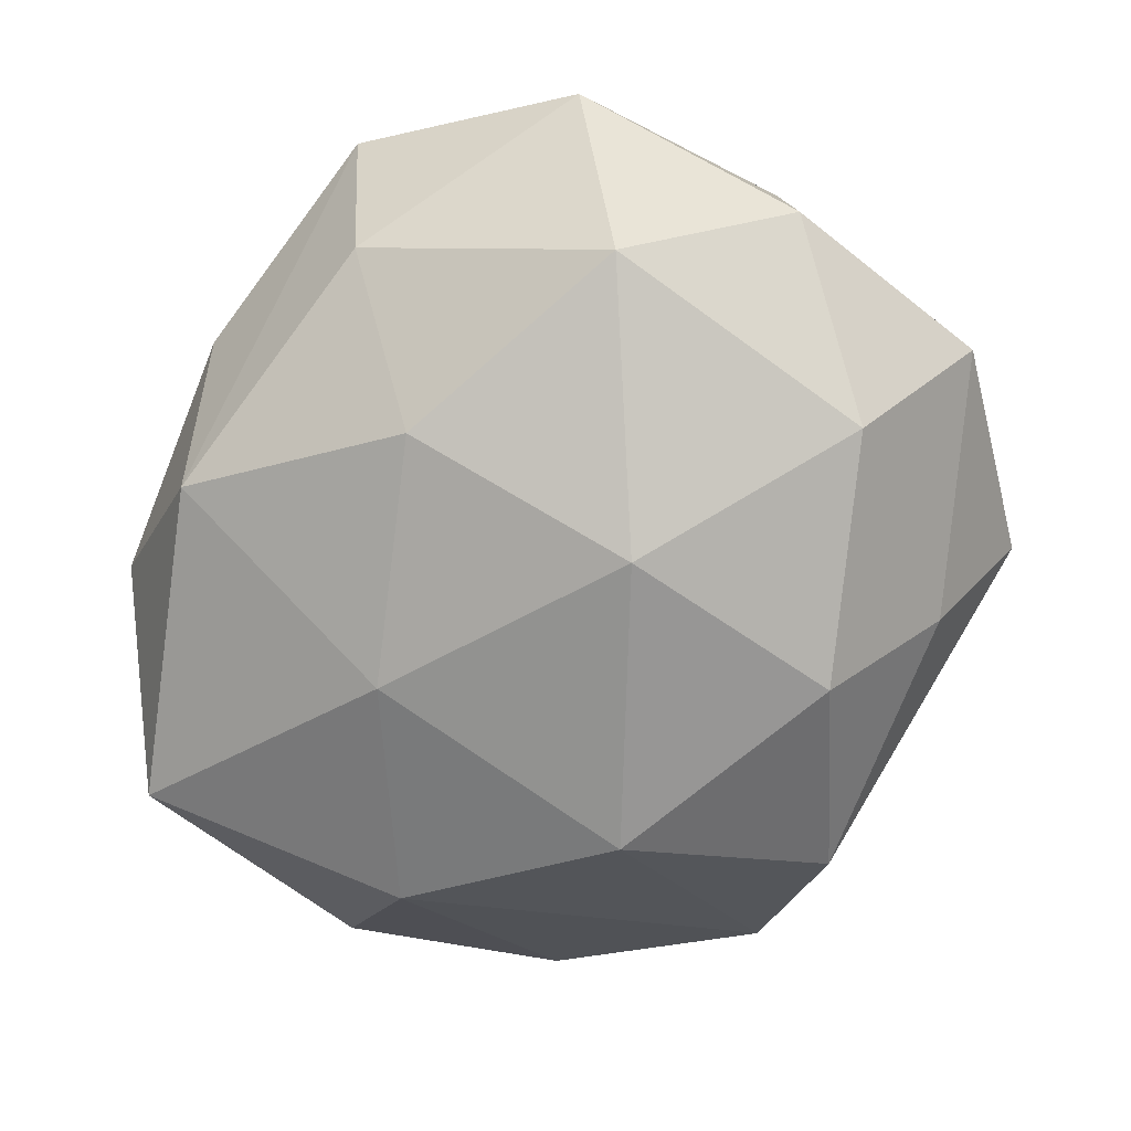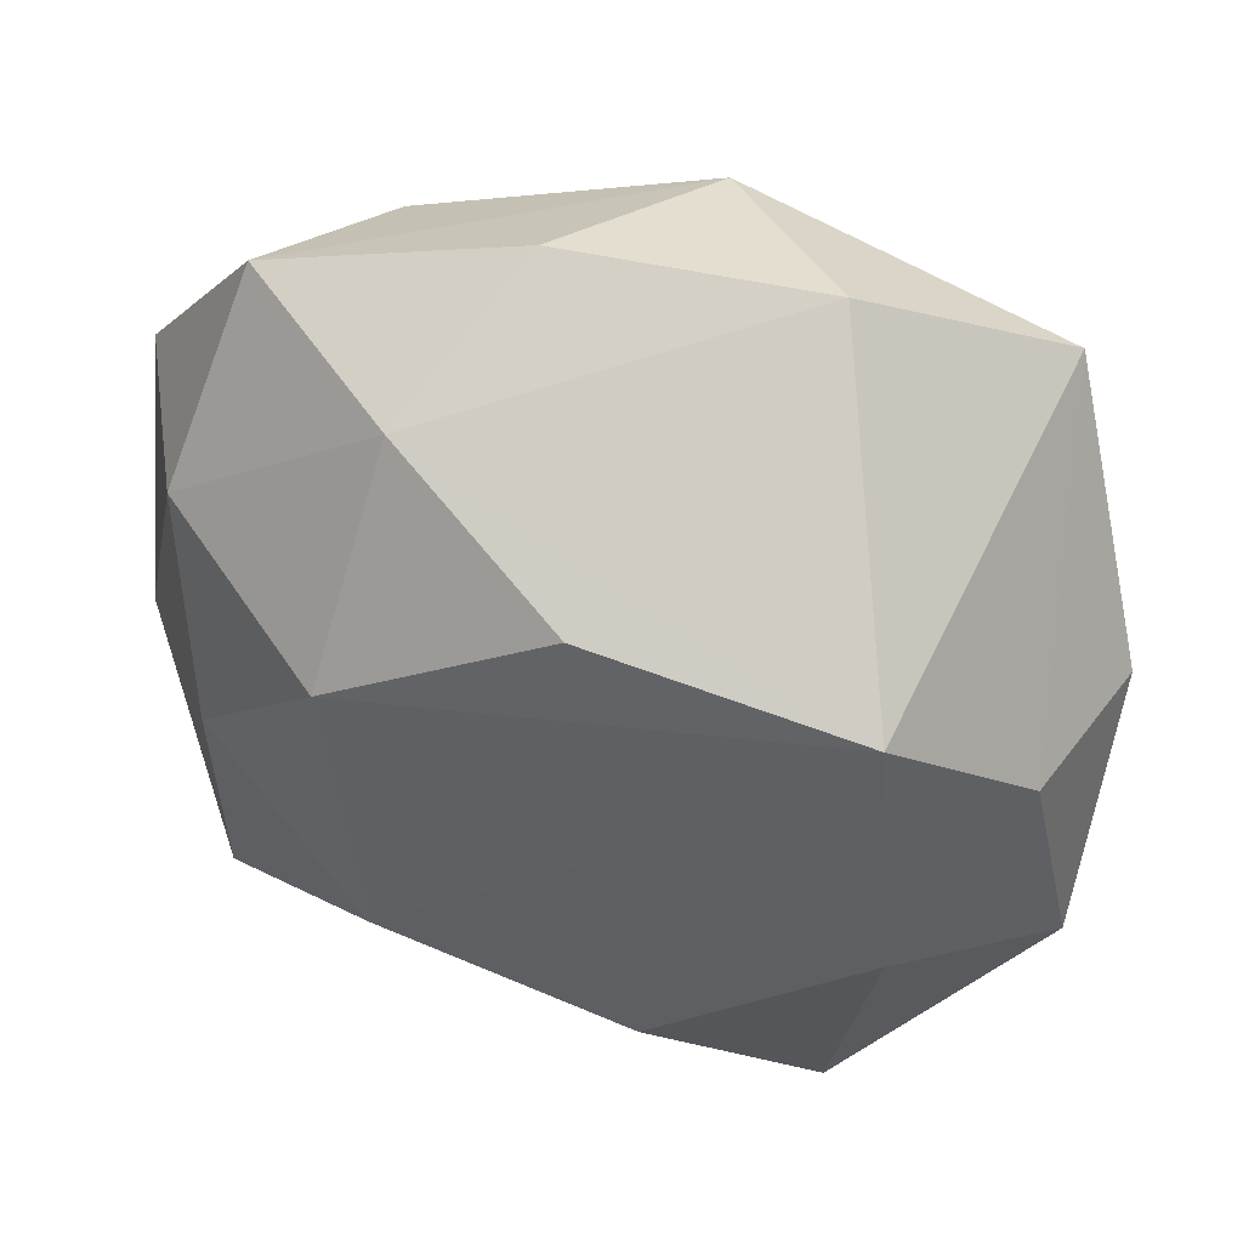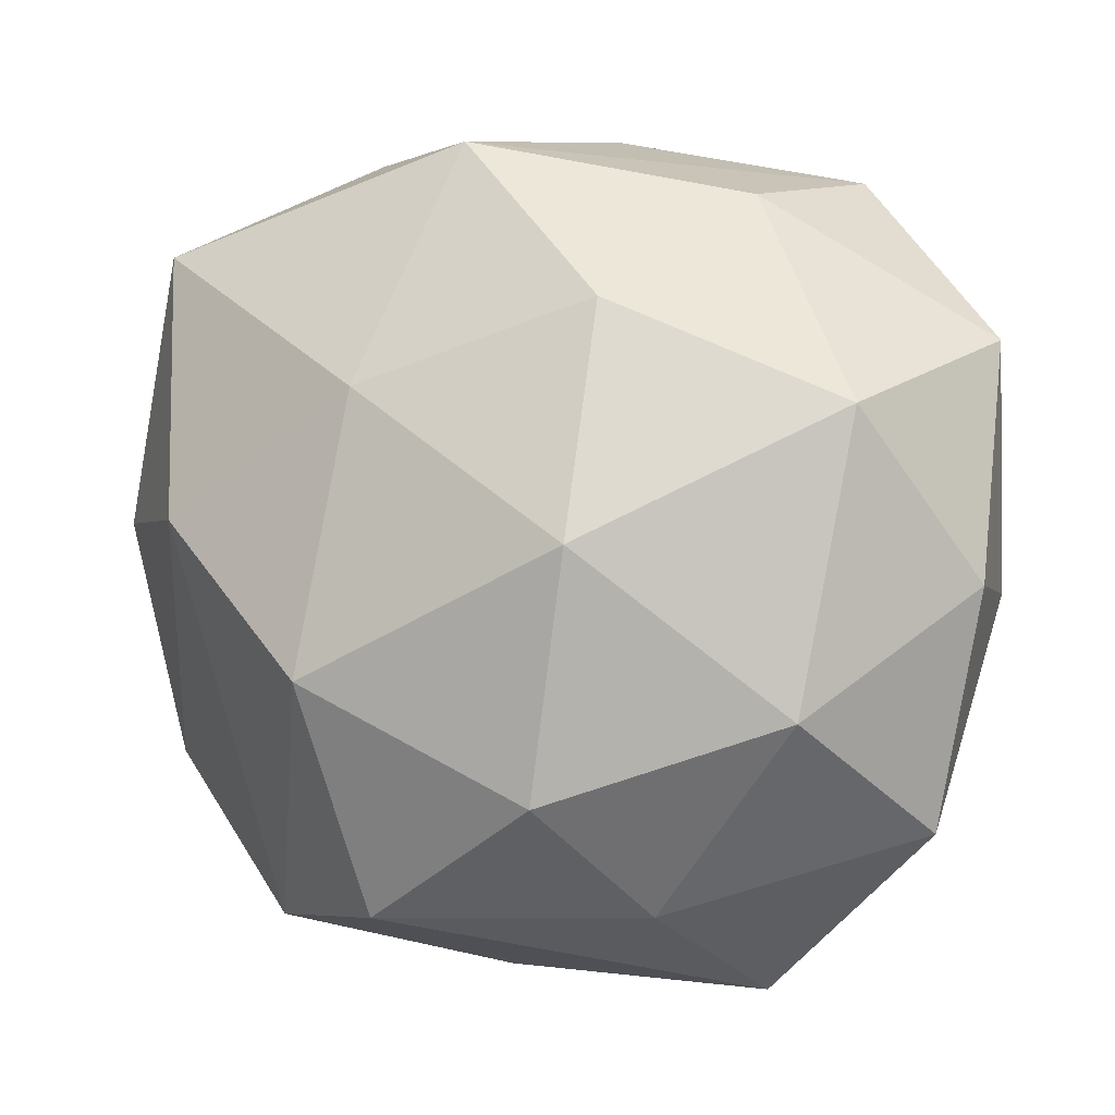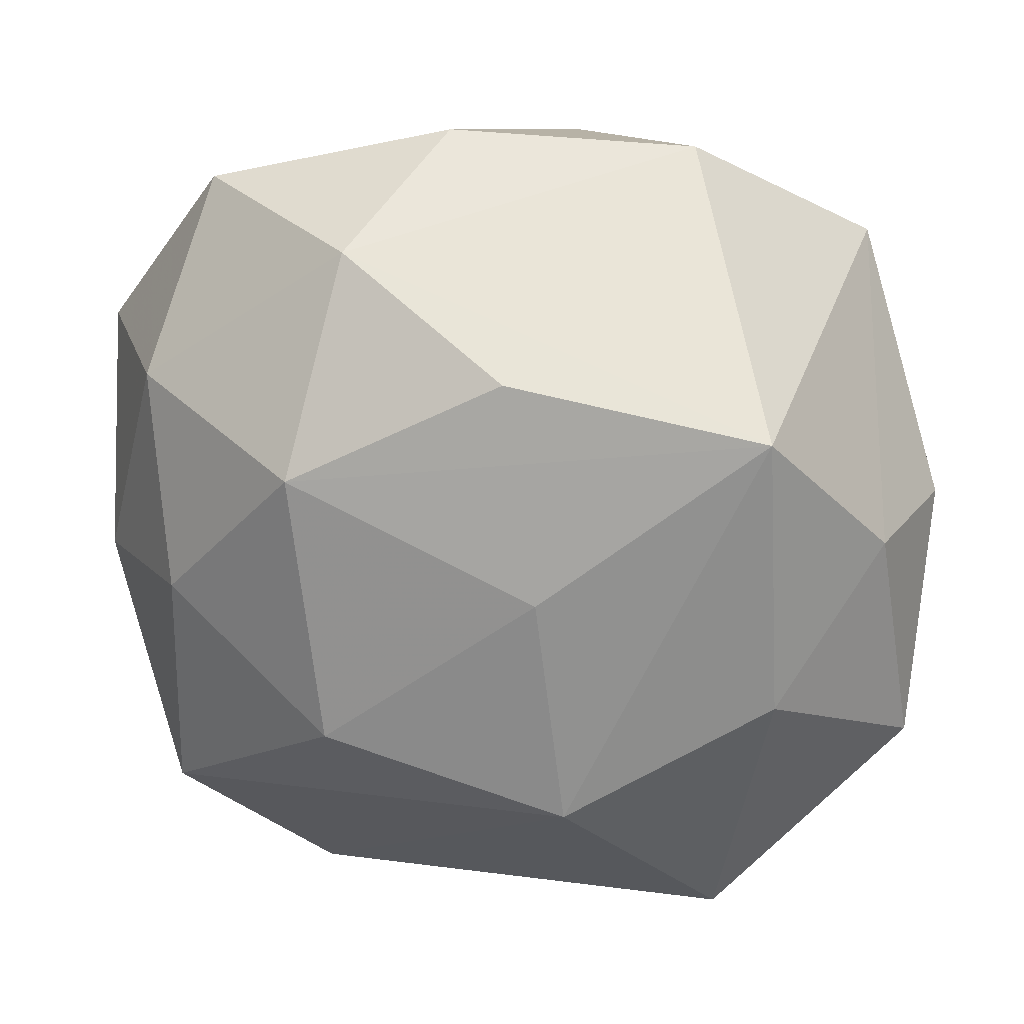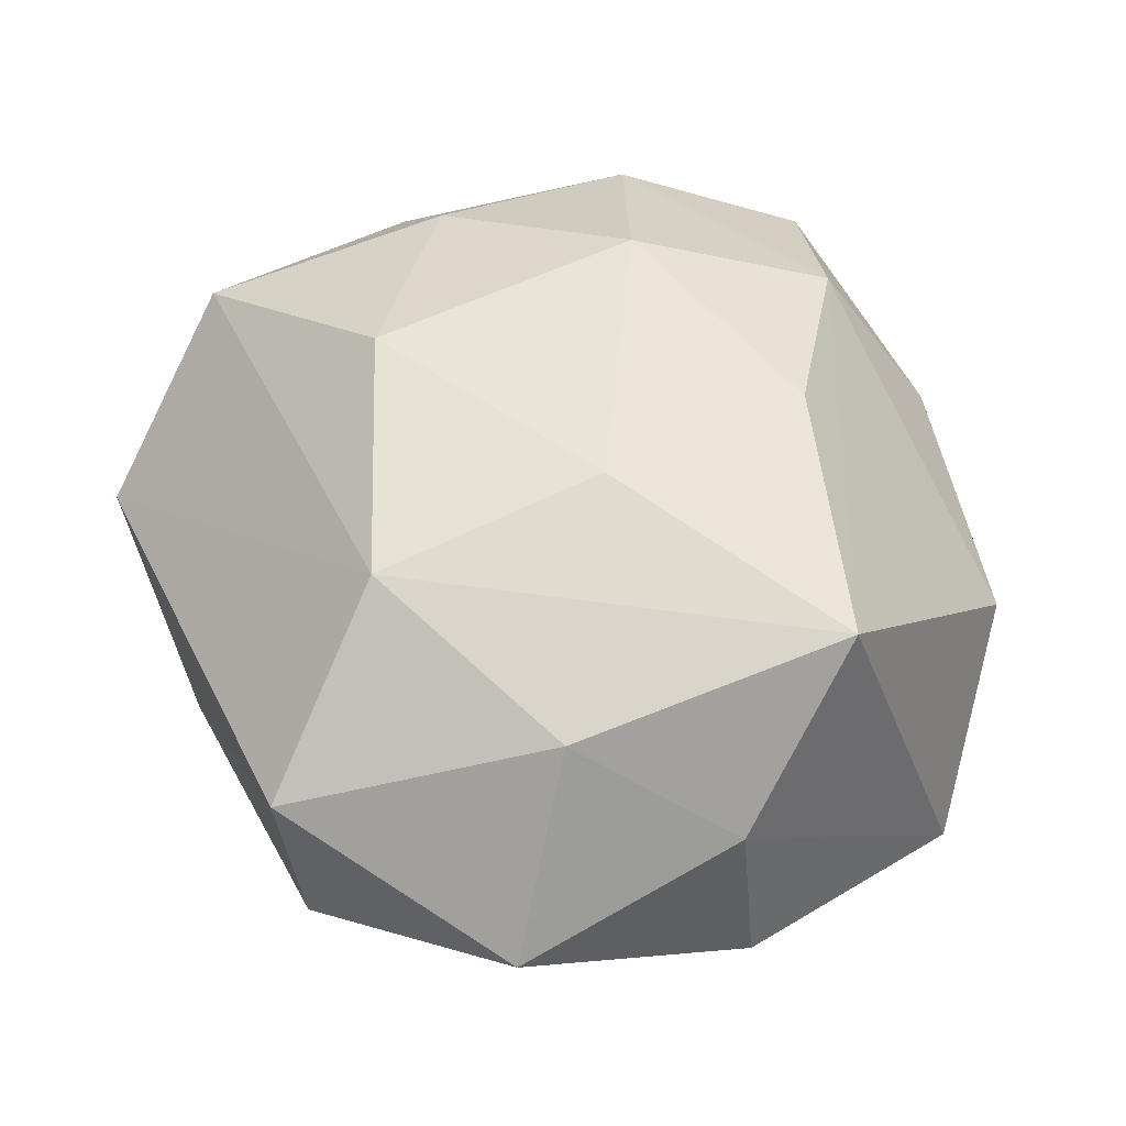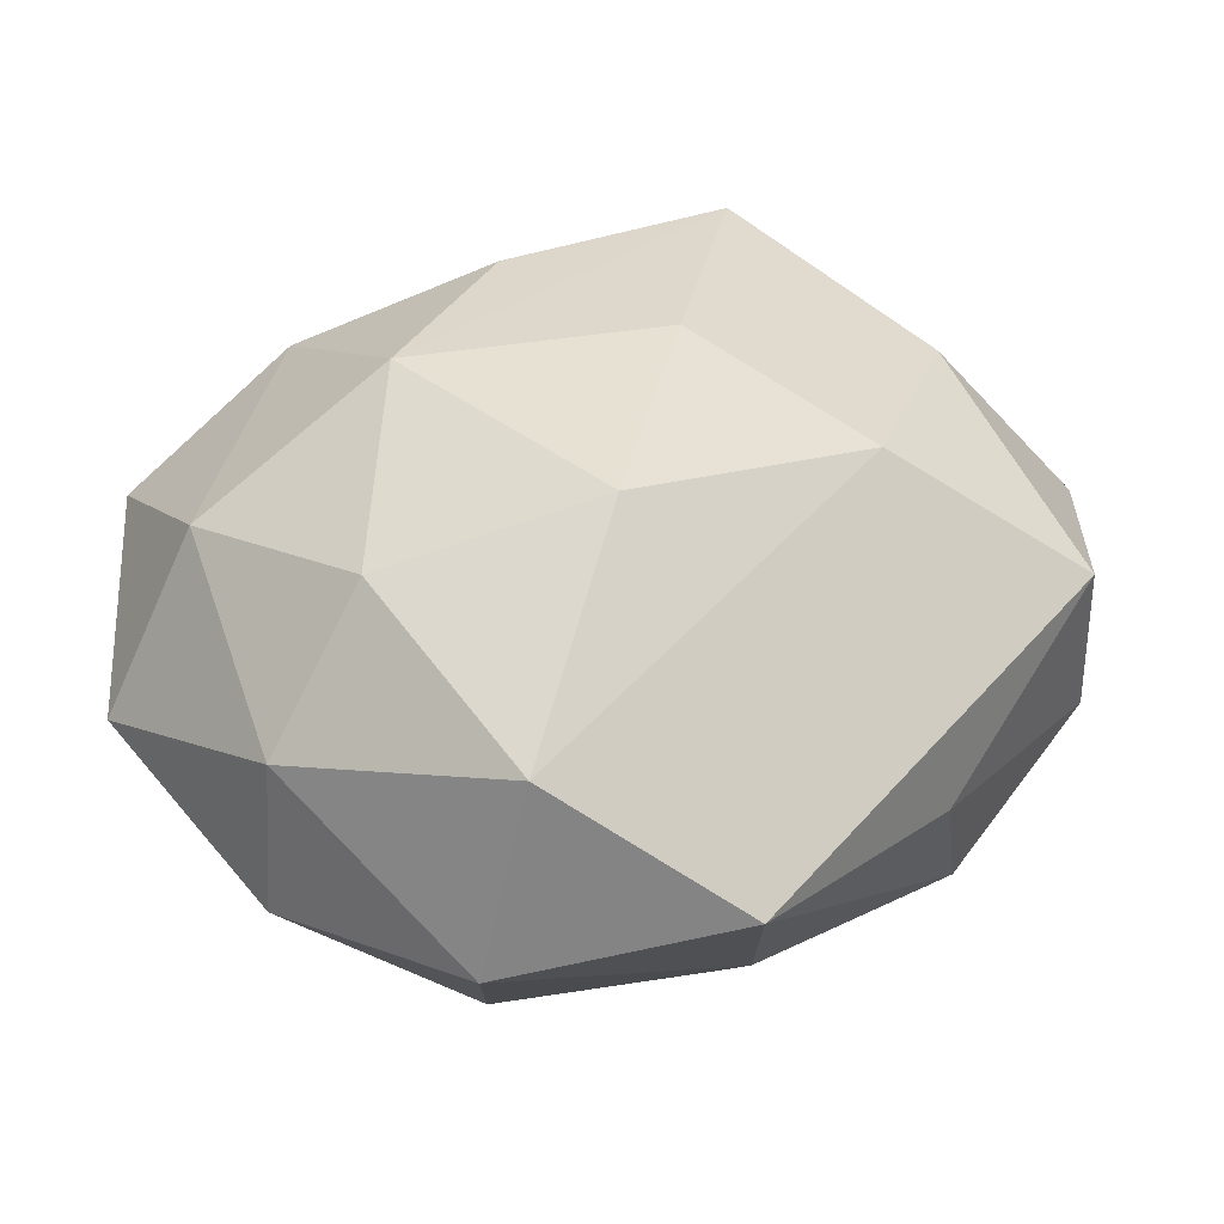
<metadata>
{"format":"obj","ext":"obj","renderer":"f3d","projection":"perspective","resolution":1024,"background":"white","views":[{"elev":-71.6,"azim":-114.9,"up":"+Z"},{"elev":42.9,"azim":21.3,"up":"+Y"},{"elev":-4.2,"azim":-159.4,"up":"+Y"},{"elev":20.0,"azim":13.8,"up":"+Y"},{"elev":56.7,"azim":71.4,"up":"+Z"},{"elev":39.1,"azim":-41.4,"up":"+Z"}]}
</metadata>
<code>
v -0.0314 -0.0265 0.01554
v 0.03085 0.01738 0.02299
v 0.03491 0.02901 -0.01521
v -0.004771 0.04106 0.00313
v 0.04048 0.003836 0.009587
v -0.04295 0.01873 -0.001222
v 0.01153 0.01408 -0.02483
v -0.02868 -0.01647 -0.01993
v -0.03408 0.01108 -0.01976
v 0.03209 0.002922 -0.02077
v 0.005979 0.02194 0.02506
v 0.01197 -0.02194 0.02455
v 0.01251 -0.03399 -0.01764
v 0.04405 0.00412 -0.006335
v 0.02509 -0.03596 0.01221
v -0.04259 -0.004179 -0.008349
v -0.03696 -0.02622 -0.003629
v -0.01132 0.02135 -0.02225
v -0.01931 -0.04115 0.002759
v 0.004906 -0.03908 -0.001238
v -0.01146 -0.01458 0.02733
v -0.0144 0.0119 0.02824
v -0.0131 -0.03373 -0.01215
v 0.04295 -0.01866 0.002982
v 0.004438 0.03804 -0.01499
v -0.01138 0.03186 0.01831
v 0.01906 0.0397 -0.0009193
v -0.041 -0.003969 0.007675
v -0.02217 0.0322 -0.009275
v -0.006075 -0.02388 -0.0253
v 0.01554 -0.01262 -0.02788
v -0.0283 0.03597 0.006909
v 0.03164 -0.01027 0.01984
v -0.0328 0.01767 0.01613
v -0.01089 -0.001223 -0.02972
v 0.02754 -0.03462 -0.004887
v 0.009561 0.0009395 0.02676
v -0.02934 -0.002804 0.02094
f 25 32 4
f 1 12 21
f 34 32 6
f 29 9 6
f 6 32 29
f 29 32 25
f 6 9 16
f 1 17 19
f 20 15 19
f 17 23 19
f 19 12 1
f 19 15 12
f 26 4 32
f 32 34 26
f 11 2 26
f 28 34 6
f 6 16 28
f 28 17 1
f 28 16 17
f 22 2 11
f 11 26 22
f 22 26 34
f 24 15 36
f 36 15 20
f 36 10 24
f 18 35 9
f 18 29 25
f 9 29 18
f 30 35 31
f 10 36 31
f 24 10 14
f 10 3 14
f 27 2 3
f 27 3 25
f 25 4 27
f 4 26 27
f 27 26 2
f 33 2 12
f 12 15 33
f 33 15 24
f 17 16 8
f 30 23 8
f 8 23 17
f 8 16 9
f 8 35 30
f 9 35 8
f 38 28 1
f 34 28 38
f 38 22 34
f 1 21 38
f 21 22 38
f 12 2 37
f 2 22 37
f 37 21 12
f 37 22 21
f 35 18 7
f 7 31 35
f 25 3 7
f 7 18 25
f 7 3 10
f 10 31 7
f 30 31 13
f 13 31 36
f 13 23 30
f 13 36 20
f 20 19 13
f 13 19 23
f 3 2 5
f 5 14 3
f 24 14 5
f 5 33 24
f 2 33 5

</code>
